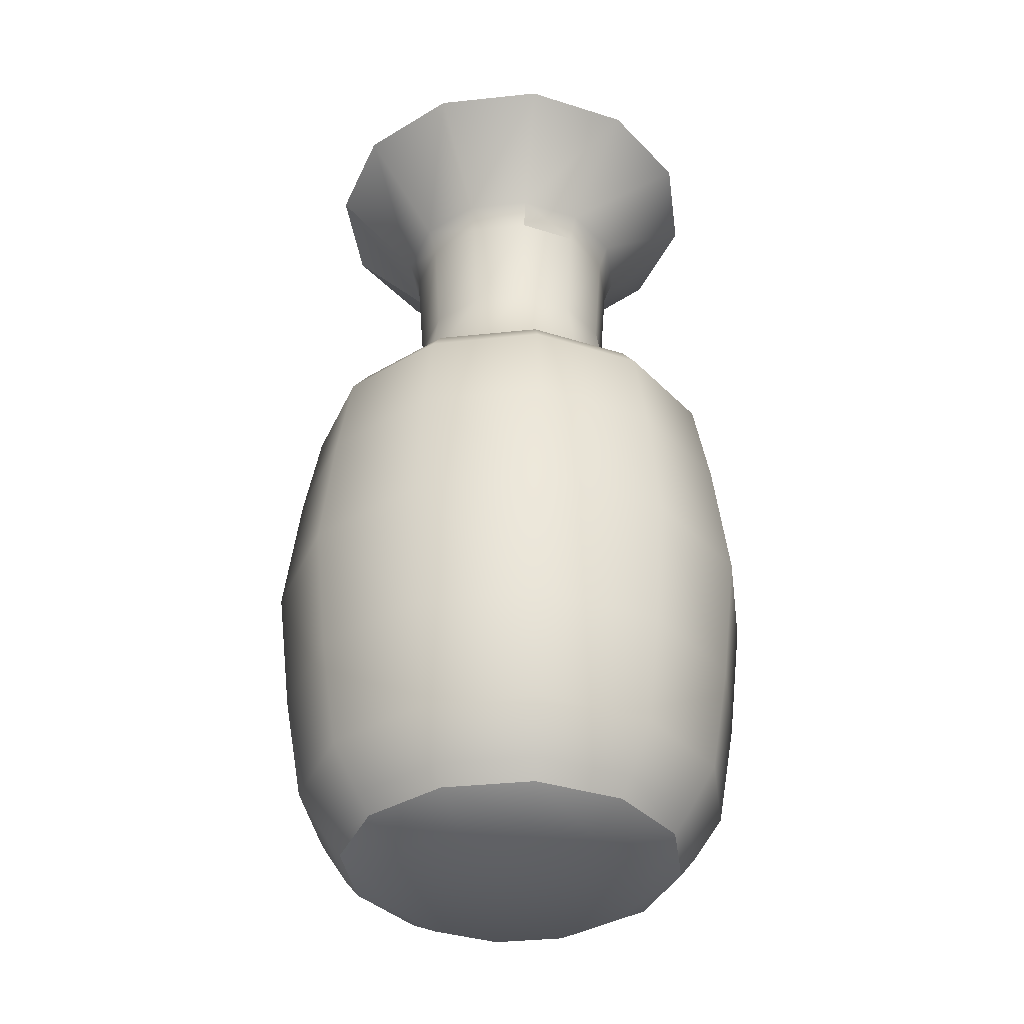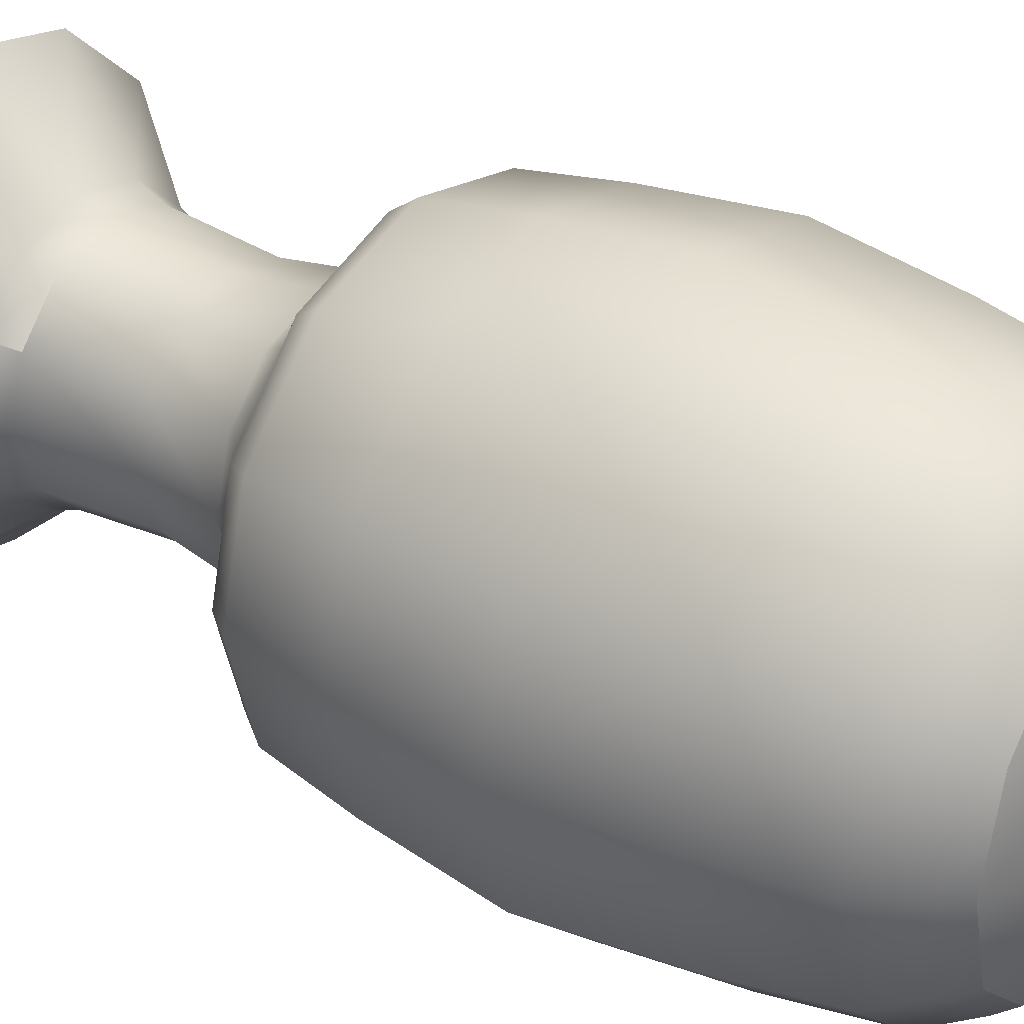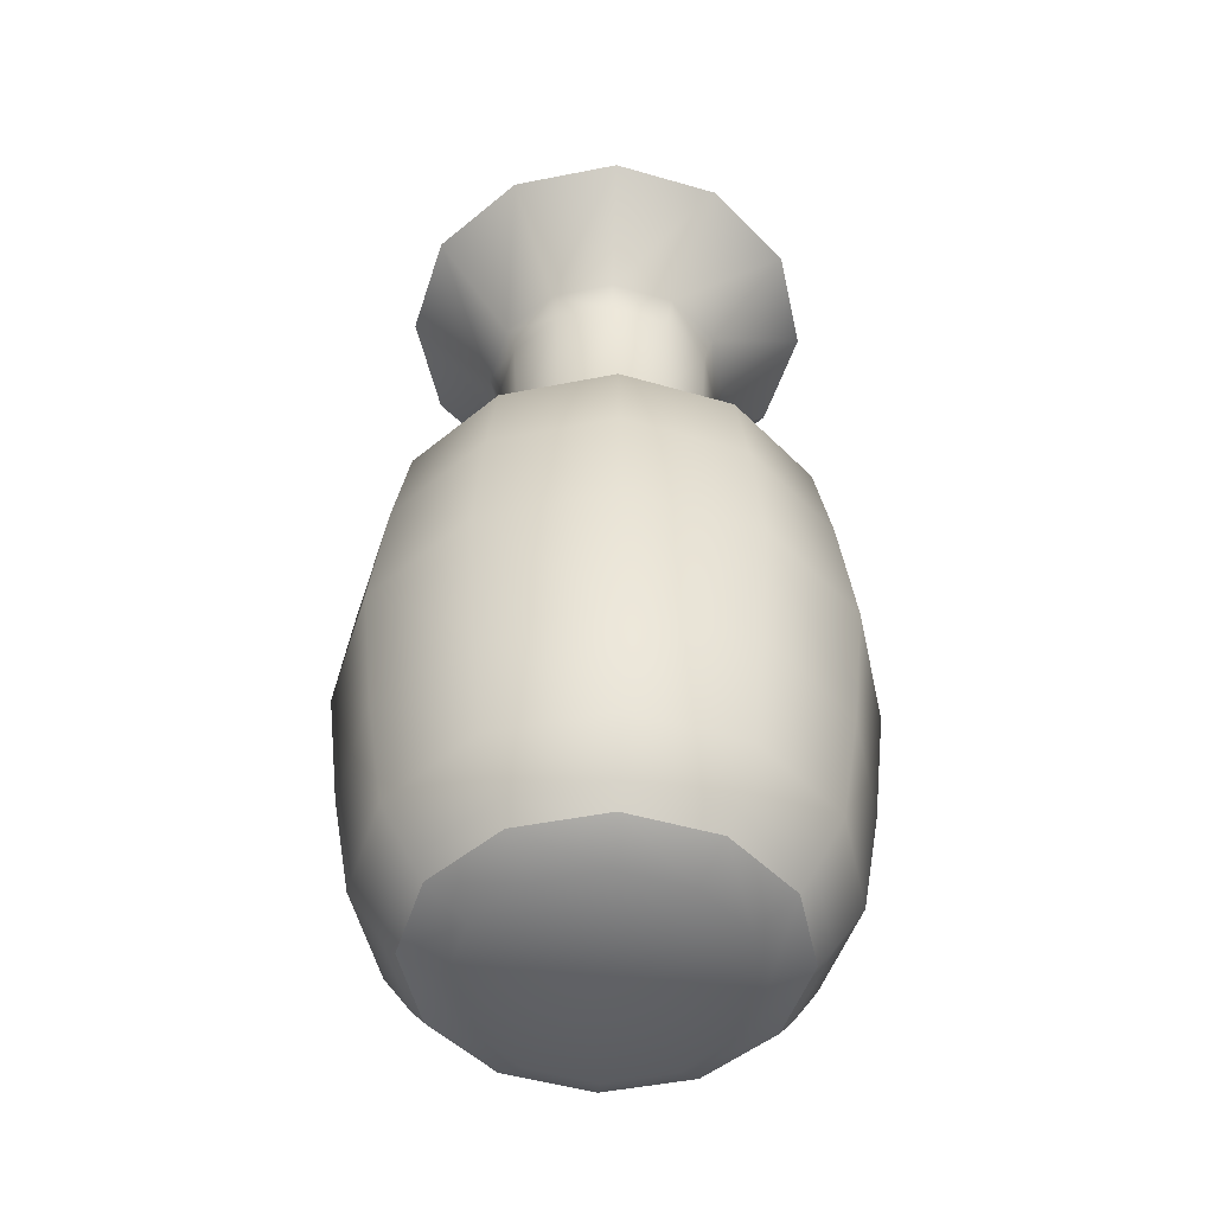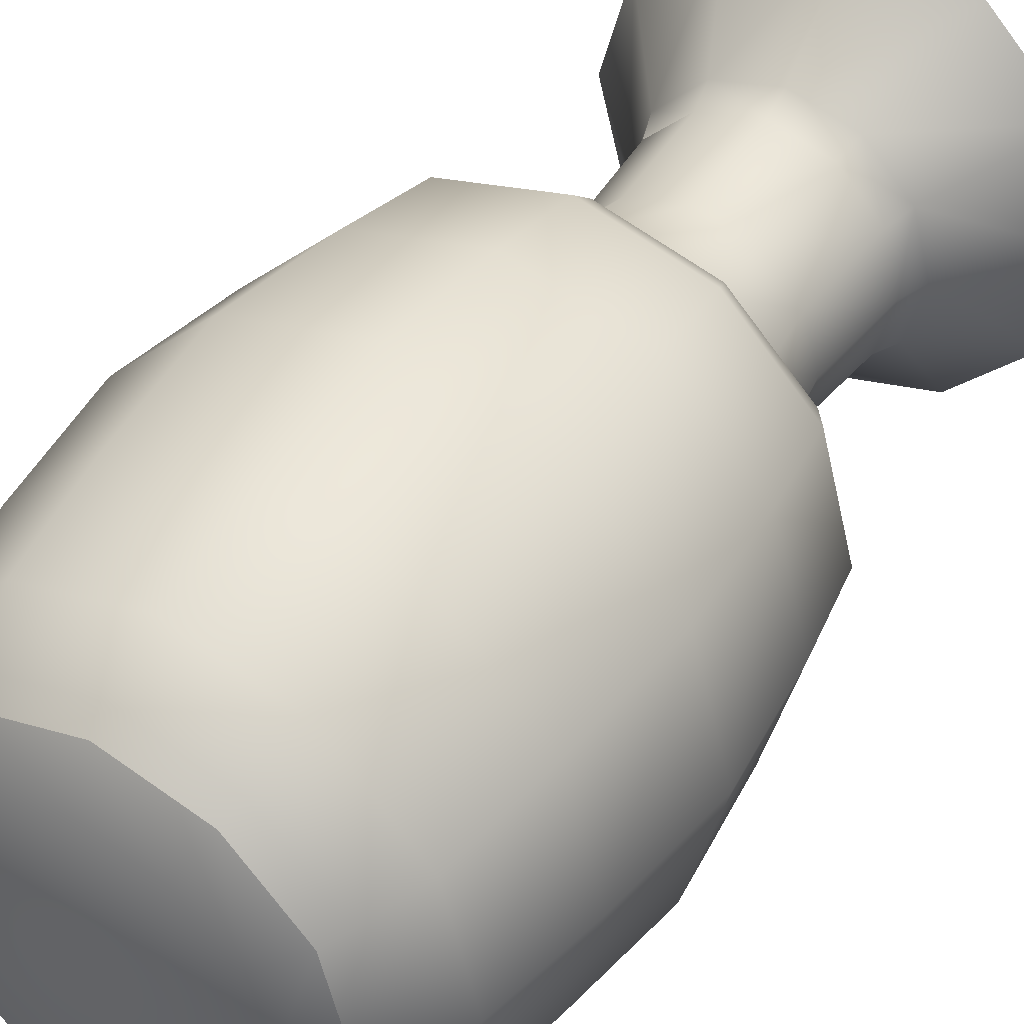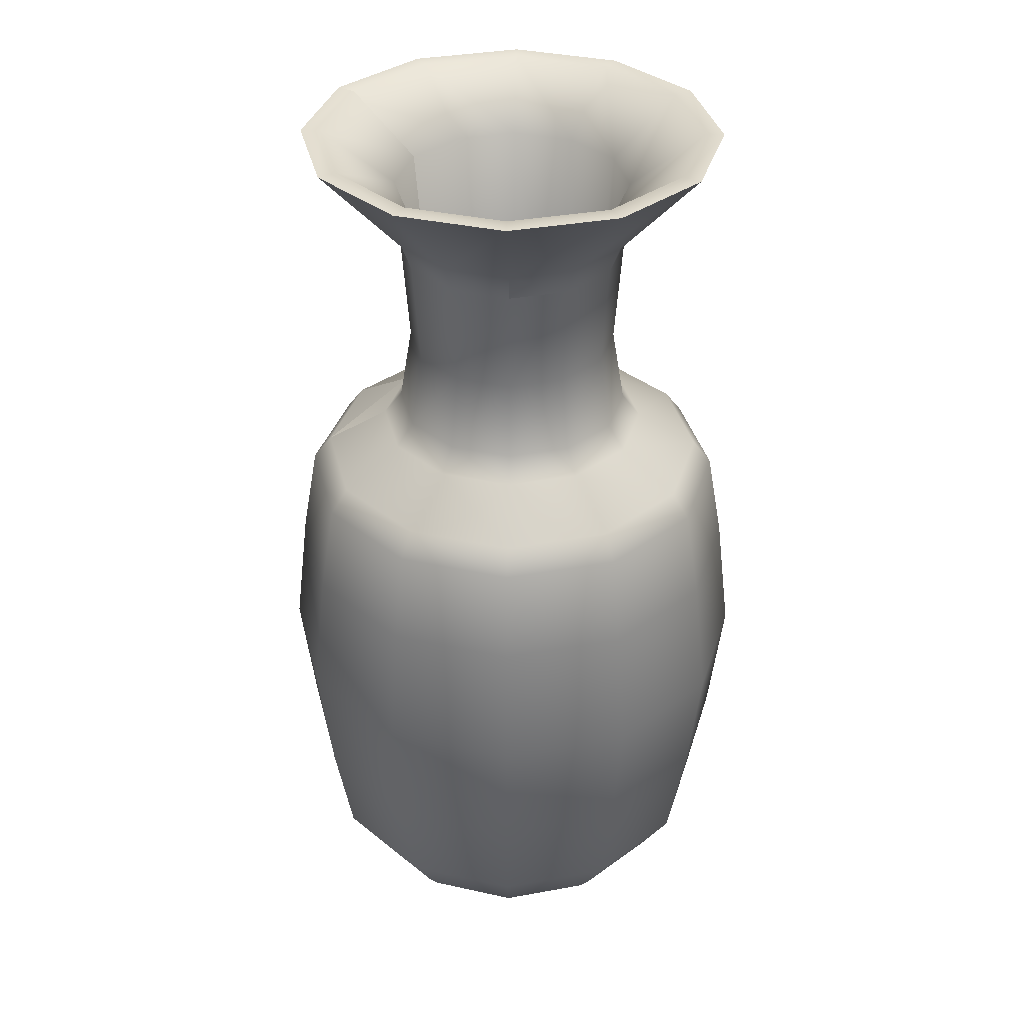
<metadata>
{"format":"obj","ext":"obj","renderer":"f3d","projection":"perspective","resolution":1024,"background":"white","views":[{"elev":-37.0,"azim":-67.2,"up":"+Y"},{"elev":35.3,"azim":-55.7,"up":"+Z"},{"elev":-49.5,"azim":57.3,"up":"+Y"},{"elev":42.6,"azim":32.1,"up":"+Z"},{"elev":35.5,"azim":-58.6,"up":"+Y"}]}
</metadata>
<code>
v  -12.29 108.2 -21.29
v  0 108.2 -24.59
v  0 97.04 -14.64
v  -6.268 81.37 -10.86
v  0 81.37 -12.54
v  0 72.45 -14.01
v  -6.719 93.79 -11.64
v  0 93.79 -13.44
v  -7.322 97.04 -12.68
v  -21.29 108.2 -12.29
v  -12.68 97.04 -7.322
v  -24.59 108.2 -0
v  -11.64 93.79 -6.719
v  -12.74 62.75 -22.06
v  -11.67 65.52 -20.21
v  0 65.52 -23.33
v  0 69.67 -16.14
v  -8.069 69.67 -13.98
v  -7.006 72.45 -12.13
v  -10.86 81.37 -6.268
v  -13.44 93.79 -0
v  -13.98 69.67 -8.069
v  -12.13 72.45 -7.006
v  -12.54 81.37 -0
v  -11.64 93.79 6.719
v  -14.64 97.04 -0
v  -12.68 97.04 7.322
v  -6.719 93.79 11.64
v  -7.322 97.04 12.68
v  -21.29 108.2 12.29
v  -12.29 108.2 21.29
v  0 108.2 24.59
v  0 97.04 14.64
v  12.29 108.2 21.29
v  7.322 97.04 12.68
v  6.719 93.79 11.64
v  11.64 93.79 6.719
v  12.68 97.04 7.322
v  6.268 81.37 10.86
v  13.44 93.79 -0
v  14.64 97.04 -0
v  10.86 81.37 6.268
v  7.006 72.45 12.13
v  11.64 93.79 -6.719
v  12.68 97.04 -7.322
v  12.54 81.37 -0
v  12.13 72.45 7.006
v  13.98 69.67 8.069
v  6.719 93.79 -11.64
v  7.322 97.04 -12.68
v  10.86 81.37 -6.268
v  14.01 72.45 -0
v  16.14 69.67 -0
v  23.33 65.52 -0
v  6.268 81.37 -10.86
v  12.13 72.45 -7.006
v  13.98 69.67 -8.069
v  20.21 65.52 -11.67
v  22.06 62.75 -12.74
v  12.74 62.75 -22.06
v  11.67 65.52 -20.21
v  8.069 69.67 -13.98
v  7.006 72.45 -12.13
v  13.68 52.1 -23.7
v  14.55 37.4 -25.2
v  0 37.4 -29.1
v  0 52.1 -27.36
v  0 62.75 -25.48
v  18.76 4.865 -10.83
v  17.32 2.763 -9.998
v  9.998 2.763 -17.32
v  10.83 4.865 -18.76
v  0 2.763 -20
v  0 4.865 -21.66
v  12.59 10.34 -21.8
v  0 10.34 -25.17
v  13.68 22.69 -23.7
v  0 22.69 -27.36
v  21.8 10.34 -12.59
v  23.7 22.69 -13.68
v  25.2 37.4 -14.55
v  23.7 52.1 -13.68
v  25.48 62.75 -0
v  27.36 52.1 -0
v  29.1 37.4 -0
v  27.36 22.69 -0
v  25.17 10.34 -0
v  20.21 65.52 11.67
v  22.06 62.75 12.74
v  23.7 52.1 13.68
v  25.2 37.4 14.55
v  23.7 22.69 13.68
v  0 72.45 14.01
v  0 69.67 16.14
v  8.069 69.67 13.98
v  11.67 65.52 20.21
v  12.74 62.75 22.06
v  13.68 52.1 23.7
v  14.55 37.4 25.2
v  -14.55 37.4 25.2
v  -13.68 22.69 23.7
v  0 22.69 27.36
v  0 37.4 29.1
v  13.68 22.69 23.7
v  0 52.1 27.36
v  0 62.75 25.48
v  0 65.52 23.33
v  21.8 10.34 12.59
v  12.59 10.34 21.8
v  0 10.34 25.17
v  -12.59 10.34 21.8
v  -23.7 22.69 13.68
v  -21.8 10.34 12.59
v  -27.36 22.69 -0
v  21.66 4.865 -0
v  18.76 4.865 10.83
v  10.83 4.865 18.76
v  0 4.865 21.66
v  -10.83 4.865 18.76
v  20 2.763 -0
v  17.32 2.763 9.998
v  9.998 2.763 17.32
v  0 2.763 20
v  -9.998 2.763 17.32
v  -18.76 4.865 10.83
v  -17.32 2.763 9.998
v  -21.66 4.865 -0
v  -20 2.763 -0
v  -18.76 4.865 -10.83
v  -17.32 2.763 -9.998
v  -10.83 4.865 -18.76
v  -9.998 2.763 -17.32
v  -25.17 10.34 -0
v  -21.8 10.34 -12.59
v  -12.59 10.34 -21.8
v  -23.7 22.69 -13.68
v  -13.68 22.69 -23.7
v  -14.55 37.4 -25.2
v  -13.68 52.1 -23.7
v  -25.2 37.4 -14.55
v  -23.7 52.1 -13.68
v  -22.06 62.75 -12.74
v  -20.21 65.52 -11.67
v  -29.1 37.4 -0
v  -27.36 52.1 -0
v  -25.48 62.75 -0
v  -23.33 65.52 -0
v  -16.14 69.67 -0
v  -14.01 72.45 -0
v  -20.21 65.52 11.67
v  -22.06 62.75 12.74
v  -23.7 52.1 13.68
v  -25.2 37.4 14.55
v  -13.68 52.1 23.7
v  -12.74 62.75 22.06
v  -11.67 65.52 20.21
v  -13.98 69.67 8.069
v  -8.069 69.67 13.98
v  -12.13 72.45 7.006
v  -7.006 72.45 12.13
v  -6.268 81.37 10.86
v  -10.86 81.37 6.268
v  0 93.79 13.44
v  0 81.37 12.54
v  -5.583 71.4 -9.671
v  -9.671 71.4 -5.583
v  -18.47 62.14 -10.66
v  -10.66 62.14 -18.47
v  0 71.4 -11.17
v  0 62.14 -21.32
v  0 71.4 11.17
v  5.583 71.4 9.671
v  10.66 62.14 18.47
v  0 62.14 21.32
v  -5.583 71.4 9.671
v  -10.66 62.14 18.47
v  -9.671 71.4 5.583
v  -18.47 62.14 10.66
v  -11.17 71.4 -0
v  -21.32 62.14 -0
v  5.583 71.4 -9.671
v  10.66 62.14 -18.47
v  9.671 71.4 -5.583
v  18.47 62.14 -10.66
v  11.17 71.4 -0
v  21.32 62.14 -0
v  9.671 71.4 5.583
v  18.47 62.14 10.66
v  -18.47 7.053 -10.66
v  -21.32 7.053 -0
v  0 7.053 -0
v  -18.47 7.053 10.66
v  -10.66 7.053 18.47
v  0 7.053 21.32
v  10.66 7.053 18.47
v  18.47 7.053 10.66
v  21.32 7.053 -0
v  18.47 7.053 -10.66
v  10.66 7.053 -18.47
v  0 7.053 -21.32
v  -10.66 7.053 -18.47
v  -6.949 101.8 12.04
v  0 101.8 13.9
v  6.949 101.8 12.04
v  12.04 101.8 6.949
v  13.9 101.8 -0
v  12.04 101.8 -6.949
v  6.949 101.8 -12.04
v  0 101.8 -13.9
v  0 108.2 -22.35
v  11.18 108.2 -19.36
v  19.36 108.2 -11.18
v  22.35 108.2 -0
v  19.36 108.2 11.18
v  0 108.2 22.35
v  11.18 108.2 19.36
v  21.29 108.2 12.29
v  24.59 108.2 -0
v  21.29 108.2 -12.29
v  12.29 108.2 -21.29
v  -11.18 108.2 19.36
v  -12.04 101.8 6.949
v  -19.36 108.2 11.18
v  -13.9 101.8 -0
v  -22.35 108.2 -0
v  -11.18 108.2 -19.36
v  -19.36 108.2 -11.18
v  -12.04 101.8 -6.949
v  -6.949 101.8 -12.04
v  0 0.1219 -0
v  -7.575 0.1219 13.12
v  -13.12 0.1219 7.575
v  -15.15 0.1219 -0
v  -13.12 0.1219 -7.575
v  -7.575 0.1219 -13.12
v  0 0.1219 -15.15
v  7.575 0.1219 -13.12
v  13.12 0.1219 -7.575
v  15.15 0.1219 -0
v  13.12 0.1219 7.575
v  7.575 0.1219 13.12
v  0 0.1219 15.15
g Vase
f 1 2 3
f 4 5 6
f 5 4 7
f 7 8 5
f 3 8 7
f 7 9 3
f 3 9 1
f 10 1 9
f 9 11 10
f 12 10 11
f 13 11 9
f 9 7 13
f 13 7 4
f 14 15 16
f 17 16 15
f 15 18 17
f 6 17 18
f 18 19 6
f 6 19 4
f 20 4 19
f 4 20 13
f 21 13 20
f 11 13 21
f 19 18 22
f 22 23 19
f 19 23 20
f 24 20 23
f 20 24 21
f 25 21 24
f 26 21 25
f 25 27 26
f 27 25 28
f 28 29 27
f 21 26 11
f 11 26 12
f 30 12 26
f 26 27 30
f 31 30 27
f 27 29 31
f 32 31 29
f 29 33 32
f 34 32 33
f 33 35 34
f 36 35 33
f 37 38 35
f 35 36 37
f 37 36 39
f 40 41 38
f 38 37 40
f 40 37 42
f 39 42 37
f 42 39 43
f 44 45 41
f 41 40 44
f 44 40 46
f 42 46 40
f 46 42 47
f 43 47 42
f 48 47 43
f 49 50 45
f 45 44 49
f 49 44 51
f 46 51 44
f 51 46 52
f 47 52 46
f 53 52 47
f 47 48 53
f 54 53 48
f 8 3 50
f 50 49 8
f 8 49 55
f 51 55 49
f 55 51 56
f 52 56 51
f 57 56 52
f 52 53 57
f 58 57 53
f 53 54 58
f 58 59 60
f 60 61 58
f 57 58 61
f 61 62 57
f 56 57 62
f 62 63 56
f 56 63 55
f 64 65 66
f 66 67 64
f 60 64 67
f 67 68 60
f 61 60 68
f 68 16 61
f 62 61 16
f 16 17 62
f 63 62 17
f 17 6 63
f 63 6 5
f 5 55 63
f 55 5 8
f 69 70 71
f 71 72 69
f 72 71 73
f 73 74 72
f 75 72 74
f 74 76 75
f 77 75 76
f 76 78 77
f 65 77 78
f 78 66 65
f 79 69 72
f 72 75 79
f 80 79 75
f 75 77 80
f 81 80 77
f 77 65 81
f 82 81 65
f 65 64 82
f 59 82 64
f 64 60 59
f 59 58 54
f 54 83 59
f 82 59 83
f 83 84 82
f 81 82 84
f 84 85 81
f 80 81 85
f 85 86 80
f 79 80 86
f 86 87 79
f 48 88 54
f 83 54 88
f 88 89 83
f 84 83 89
f 89 90 84
f 85 84 90
f 90 91 85
f 86 85 91
f 91 92 86
f 87 86 92
f 93 94 95
f 96 95 94
f 95 96 88
f 89 88 96
f 96 97 89
f 90 89 97
f 97 98 90
f 91 90 98
f 98 99 91
f 92 91 99
f 100 101 102
f 102 103 100
f 103 102 104
f 104 99 103
f 105 103 99
f 99 98 105
f 106 105 98
f 98 97 106
f 107 106 97
f 97 96 107
f 99 104 92
f 108 92 104
f 104 109 108
f 109 104 102
f 102 110 109
f 110 102 101
f 101 111 110
f 111 101 112
f 112 113 111
f 113 112 114
f 92 108 87
f 115 87 108
f 108 116 115
f 116 108 109
f 109 117 116
f 117 109 110
f 110 118 117
f 118 110 111
f 111 119 118
f 119 111 113
f 69 79 87
f 87 115 69
f 70 69 115
f 115 120 70
f 120 115 116
f 116 121 120
f 121 116 117
f 117 122 121
f 122 117 118
f 118 123 122
f 123 118 119
f 119 124 123
f 124 119 125
f 125 126 124
f 126 125 127
f 127 128 126
f 128 127 129
f 129 130 128
f 130 129 131
f 131 132 130
f 132 131 74
f 74 73 132
f 76 74 131
f 113 125 119
f 125 113 133
f 133 127 125
f 127 133 134
f 134 129 127
f 129 134 135
f 135 131 129
f 114 133 113
f 133 114 136
f 136 134 133
f 134 136 137
f 137 135 134
f 131 135 76
f 78 76 135
f 135 137 78
f 66 78 137
f 137 138 66
f 67 66 138
f 138 139 67
f 68 67 139
f 139 14 68
f 16 68 14
f 138 137 136
f 136 140 138
f 139 138 140
f 140 141 139
f 14 139 141
f 141 142 14
f 15 14 142
f 142 143 15
f 18 15 143
f 143 22 18
f 141 140 144
f 144 145 141
f 142 141 145
f 145 146 142
f 143 142 146
f 146 147 143
f 22 143 147
f 147 148 22
f 23 22 148
f 148 149 23
f 148 147 150
f 151 150 147
f 147 146 151
f 152 151 146
f 146 145 152
f 153 152 145
f 145 144 153
f 112 153 144
f 144 114 112
f 114 144 140
f 140 136 114
f 151 152 154
f 154 155 151
f 150 151 155
f 155 156 150
f 157 150 156
f 153 112 101
f 101 100 153
f 152 153 100
f 100 154 152
f 154 100 103
f 103 105 154
f 155 154 105
f 105 106 155
f 156 155 106
f 106 107 156
f 158 156 107
f 156 158 157
f 159 157 158
f 94 107 96
f 107 94 158
f 160 158 94
f 158 160 159
f 159 160 161
f 161 162 159
f 149 159 162
f 157 159 149
f 149 148 157
f 150 157 148
f 23 149 24
f 162 24 149
f 24 162 25
f 28 25 162
f 162 161 28
f 163 28 161
f 161 164 163
f 164 161 160
f 160 93 164
f 94 93 160
f 29 28 163
f 163 33 29
f 33 163 36
f 36 163 164
f 164 39 36
f 39 164 93
f 93 43 39
f 95 43 93
f 43 95 48
f 88 48 95
f 165 166 167
f 167 168 165
f 169 165 168
f 168 170 169
f 171 172 173
f 173 174 171
f 175 171 174
f 174 176 175
f 177 175 176
f 176 178 177
f 179 177 178
f 178 180 179
f 166 179 180
f 180 167 166
f 181 169 170
f 170 182 181
f 183 181 182
f 182 184 183
f 185 183 184
f 184 186 185
f 187 185 186
f 186 188 187
f 172 187 188
f 188 173 172
f 189 190 191
f 190 192 191
f 192 193 191
f 193 194 191
f 194 195 191
f 195 196 191
f 196 197 191
f 197 198 191
f 198 199 191
f 199 200 191
f 200 201 191
f 201 189 191
f 175 202 203
f 203 171 175
f 171 203 204
f 204 172 171
f 172 204 205
f 205 187 172
f 187 205 206
f 206 185 187
f 185 206 207
f 207 183 185
f 183 207 208
f 208 181 183
f 209 169 181
f 181 208 209
f 210 209 208
f 208 211 210
f 211 208 207
f 207 212 211
f 212 207 206
f 206 213 212
f 213 206 205
f 205 214 213
f 215 32 34
f 34 216 215
f 216 34 217
f 217 214 216
f 214 217 218
f 218 213 214
f 213 218 219
f 219 212 213
f 212 219 220
f 220 211 212
f 211 220 2
f 2 210 211
f 214 205 204
f 204 216 214
f 216 204 203
f 203 215 216
f 215 203 202
f 202 221 215
f 221 202 222
f 222 223 221
f 223 222 224
f 224 225 223
f 226 1 10
f 10 227 226
f 227 10 12
f 12 225 227
f 225 12 30
f 30 223 225
f 223 30 31
f 31 221 223
f 221 31 32
f 32 215 221
f 225 224 228
f 228 227 225
f 227 228 229
f 229 226 227
f 226 229 209
f 209 210 226
f 1 226 210
f 210 2 1
f 169 209 229
f 229 165 169
f 165 229 228
f 228 166 165
f 166 228 224
f 224 179 166
f 179 224 222
f 222 177 179
f 177 222 202
f 202 175 177
f 198 197 186
f 186 184 198
f 199 198 184
f 184 182 199
f 200 199 182
f 182 170 200
f 201 200 170
f 170 168 201
f 189 201 168
f 168 167 189
f 190 189 167
f 167 180 190
f 192 190 180
f 180 178 192
f 193 192 178
f 178 176 193
f 194 193 176
f 176 174 194
f 195 194 174
f 174 173 195
f 196 195 173
f 173 188 196
f 197 196 188
f 188 186 197
f 217 34 35
f 35 38 217
f 218 217 38
f 38 41 218
f 219 218 41
f 41 45 219
f 220 219 45
f 45 50 220
f 2 220 50
f 50 3 2
f 230 231 232
f 230 232 233
f 230 233 234
f 230 234 235
f 230 235 236
f 230 236 237
f 236 73 71
f 71 237 236
f 237 71 70
f 70 238 237
f 230 237 238
f 230 238 239
f 230 239 240
f 230 240 241
f 230 241 242
f 230 242 231
f 238 70 120
f 120 239 238
f 239 120 121
f 121 240 239
f 240 121 122
f 122 241 240
f 241 122 123
f 123 242 241
f 242 123 124
f 124 231 242
f 231 124 126
f 126 232 231
f 232 126 128
f 128 233 232
f 233 128 130
f 130 234 233
f 234 130 132
f 132 235 234
f 235 132 73
f 73 236 235

</code>
